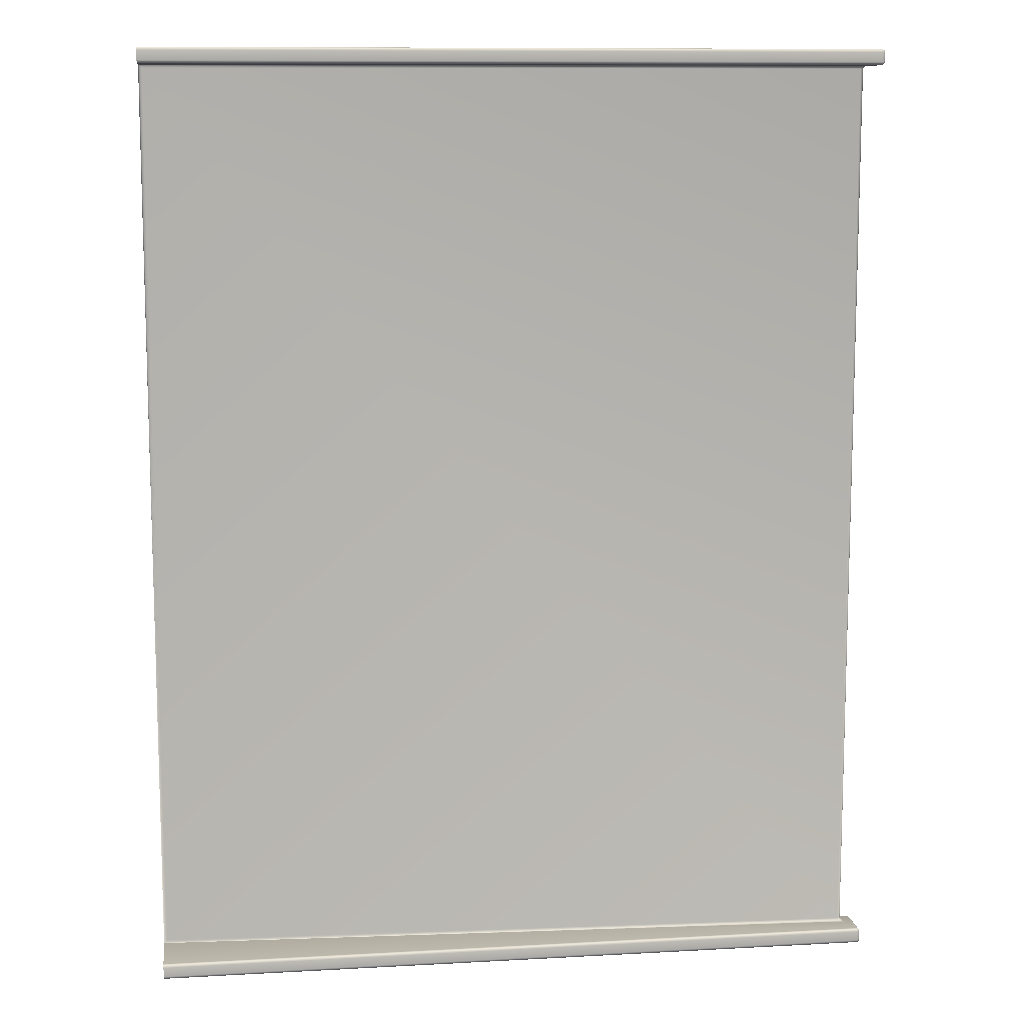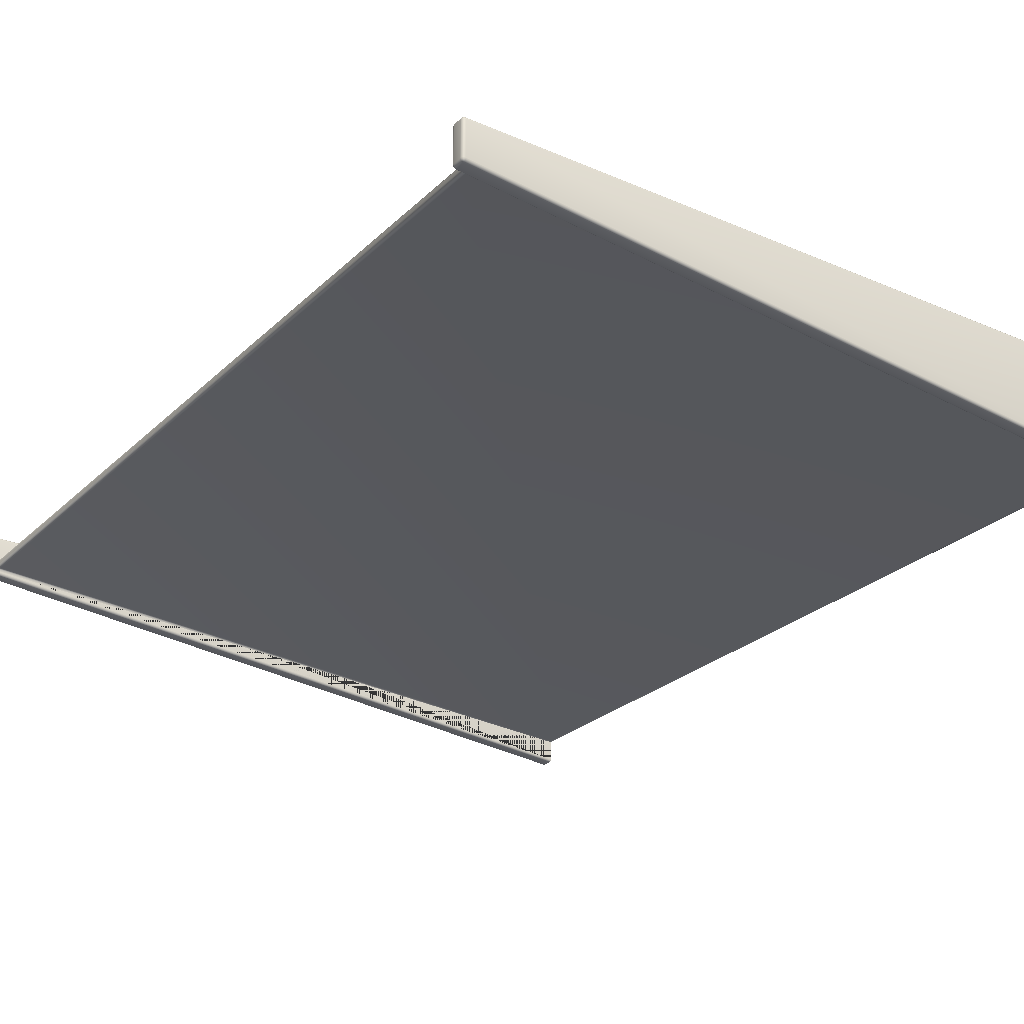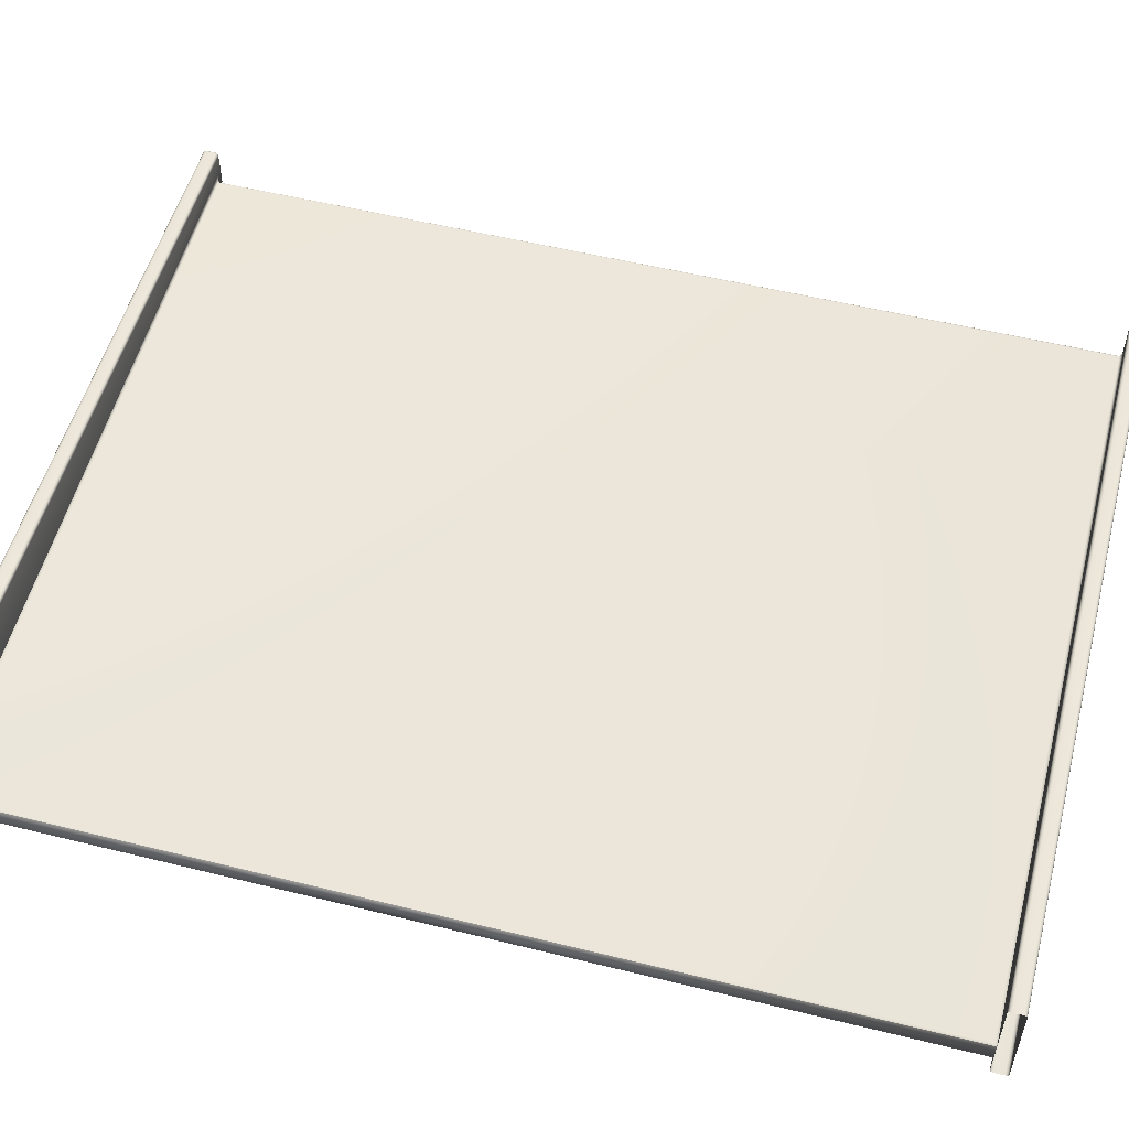
<metadata>
{"format":"obj","ext":"obj","renderer":"f3d","projection":"perspective","resolution":1024,"background":"white","views":[{"elev":10.4,"azim":172.0,"up":"+Z"},{"elev":-25.9,"azim":-34.5,"up":"+Y"},{"elev":53.4,"azim":104.8,"up":"+Y"}]}
</metadata>
<code>
o Luggage_Holder_Cube.001
v -3.152 0.2173 0
v -3.152 0.1352 0
v -3.124 0.1334 -4.833
v -3.152 0.1632 -4.833
v -3.18 0.1117 -4.861
v -3.133 0.1354 -4.833
v -3.14 0.1398 -4.833
v -3.135 0.1327 -4.841
v -3.14 0.1345 -4.842
v -3.145 0.1377 -4.842
v -3.147 0.1299 -4.849
v -3.149 0.1325 -4.849
v -3.15 0.1355 -4.848
v -3.154 0.1539 -4.841
v -3.157 0.1431 -4.849
v -3.151 0.1545 -4.833
v -3.152 0.1476 -4.842
v -3.155 0.1403 -4.849
v -3.147 0.1464 -4.833
v -3.149 0.1422 -4.842
v -3.152 0.138 -4.848
v -3.171 0.1188 -4.859
v -3.159 0.1251 -4.855
v -3.171 0.1209 -4.859
v -3.164 0.1257 -4.857
v -3.157 0.1295 -4.854
v -3.164 0.1317 -4.855
v -3.159 0.1329 -4.854
v -3.155 0.1339 -4.852
v -3.18 0.2439 -4.861
v -3.152 0.1893 -4.833
v -3.124 0.2159 -4.833
v -3.171 0.2341 -4.859
v -3.164 0.2226 -4.855
v -3.171 0.2357 -4.859
v -3.164 0.2285 -4.857
v -3.159 0.2207 -4.854
v -3.16 0.2281 -4.855
v -3.157 0.2236 -4.854
v -3.155 0.219 -4.852
v -3.151 0.1978 -4.833
v -3.147 0.2054 -4.833
v -3.154 0.1991 -4.841
v -3.152 0.2052 -4.842
v -3.149 0.2101 -4.842
v -3.157 0.2106 -4.849
v -3.155 0.2128 -4.849
v -3.152 0.2146 -4.848
v -3.135 0.2178 -4.841
v -3.147 0.2219 -4.849
v -3.133 0.2149 -4.833
v -3.141 0.2164 -4.842
v -3.149 0.2195 -4.849
v -3.14 0.2113 -4.833
v -3.145 0.2139 -4.842
v -3.15 0.2168 -4.848
v -3.248 0.082 -4.889
v -3.247 0.1101 -4.861
v -3.275 0.1125 -4.889
v -3.248 0.08339 -4.88
v -3.248 0.08739 -4.872
v -3.256 0.08412 -4.889
v -3.256 0.08578 -4.88
v -3.256 0.08953 -4.873
v -3.264 0.08878 -4.889
v -3.264 0.09018 -4.88
v -3.262 0.09275 -4.874
v -3.256 0.1108 -4.862
v -3.264 0.1115 -4.866
v -3.247 0.1014 -4.862
v -3.256 0.102 -4.864
v -3.264 0.1029 -4.868
v -3.248 0.09361 -4.866
v -3.256 0.09471 -4.868
v -3.262 0.09652 -4.87
v -3.274 0.1037 -4.889
v -3.27 0.09552 -4.889
v -3.274 0.1124 -4.88
v -3.272 0.1033 -4.88
v -3.269 0.0958 -4.88
v -3.27 0.112 -4.872
v -3.269 0.1033 -4.873
v -3.266 0.09684 -4.874
v -3.247 0.4198 -4.999
v -3.275 0.4198 -4.971
v -3.247 0.4478 -4.971
v -3.256 0.4198 -4.998
v -3.264 0.4198 -4.994
v -3.247 0.4284 -4.998
v -3.256 0.4287 -4.996
v -3.264 0.4284 -4.992
v -3.247 0.4362 -4.994
v -3.256 0.4359 -4.992
v -3.262 0.4346 -4.989
v -3.274 0.4284 -4.971
v -3.27 0.4362 -4.971
v -3.274 0.4198 -4.98
v -3.272 0.4287 -4.98
v -3.269 0.4359 -4.979
v -3.27 0.4198 -4.987
v -3.269 0.4284 -4.987
v -3.266 0.4346 -4.986
v -3.247 0.4464 -4.98
v -3.247 0.4424 -4.987
v -3.256 0.4464 -4.971
v -3.256 0.4448 -4.98
v -3.256 0.441 -4.987
v -3.264 0.4424 -4.971
v -3.264 0.441 -4.98
v -3.262 0.4384 -4.986
v 3.152 0.4198 -4.999
v 3.152 0.4478 -4.971
v 3.152 0.4284 -4.998
v 3.152 0.4362 -4.994
v 3.152 0.4424 -4.987
v 3.152 0.4464 -4.98
v 3.152 -0.4838 -4.971
v 3.152 -0.4557 -4.999
v 3.152 -0.4824 -4.98
v 3.152 -0.4784 -4.987
v 3.152 -0.4722 -4.994
v 3.152 -0.4643 -4.998
v -3.247 0.1101 -4.999
v -3.248 0.082 -4.971
v -3.275 0.1125 -4.971
v -3.247 0.1014 -4.998
v -3.248 0.09361 -4.994
v -3.256 0.1108 -4.998
v -3.256 0.1019 -4.996
v -3.256 0.09473 -4.992
v -3.264 0.1115 -4.994
v -3.264 0.1028 -4.992
v -3.262 0.09652 -4.989
v -3.256 0.08412 -4.971
v -3.264 0.08878 -4.971
v -3.248 0.08339 -4.98
v -3.256 0.08579 -4.98
v -3.264 0.09016 -4.979
v -3.248 0.08739 -4.987
v -3.256 0.08955 -4.987
v -3.262 0.09275 -4.986
v -3.274 0.1124 -4.98
v -3.27 0.112 -4.987
v -3.274 0.1037 -4.971
v -3.272 0.1033 -4.98
v -3.269 0.1033 -4.987
v -3.27 0.09552 -4.971
v -3.269 0.09578 -4.98
v -3.266 0.09684 -4.986
v 3.152 -0.4557 -4.861
v 3.152 -0.4838 -4.889
v 3.152 -0.4643 -4.862
v 3.152 -0.4722 -4.866
v 3.152 -0.4784 -4.872
v 3.152 -0.4824 -4.88
v 3.124 -0.2621 -4.833
v 3.15 -0.2638 -4.861
v 3.133 -0.2626 -4.841
v 3.14 -0.2631 -4.849
v 3.146 -0.2635 -4.855
v 3.149 -0.2637 -4.859
v -3.275 0.4198 -4.889
v -3.247 0.4198 -4.861
v -3.247 0.4478 -4.889
v -3.274 0.4198 -4.88
v -3.27 0.4198 -4.872
v -3.274 0.4284 -4.889
v -3.272 0.4287 -4.88
v -3.269 0.4284 -4.873
v -3.27 0.4362 -4.889
v -3.269 0.4359 -4.88
v -3.266 0.4346 -4.874
v -3.247 0.4284 -4.862
v -3.247 0.4362 -4.866
v -3.256 0.4198 -4.862
v -3.256 0.4287 -4.864
v -3.256 0.4359 -4.868
v -3.264 0.4198 -4.866
v -3.264 0.4284 -4.868
v -3.262 0.4346 -4.87
v -3.256 0.4464 -4.889
v -3.264 0.4424 -4.889
v -3.247 0.4464 -4.88
v -3.256 0.4448 -4.88
v -3.264 0.441 -4.88
v -3.247 0.4424 -4.872
v -3.256 0.441 -4.873
v -3.262 0.4384 -4.874
v 3.152 0.4478 -4.889
v 3.152 0.4198 -4.861
v 3.152 0.4464 -4.88
v 3.152 0.4424 -4.872
v 3.152 0.4362 -4.866
v 3.152 0.4284 -4.862
v 3.124 -0.08723 -4.833
v 3.152 -0.08864 -4.861
v 3.133 -0.08765 -4.841
v 3.141 -0.08804 -4.849
v 3.147 -0.08835 -4.855
v 3.151 -0.08856 -4.859
v -3.152 0.1632 3.017
v -3.124 0.1334 3.017
v -3.18 0.1117 3.045
v -3.151 0.1545 3.017
v -3.147 0.1464 3.017
v -3.154 0.1539 3.025
v -3.152 0.1475 3.025
v -3.149 0.1421 3.025
v -3.157 0.1431 3.033
v -3.155 0.1403 3.033
v -3.152 0.138 3.032
v -3.135 0.1327 3.025
v -3.147 0.1299 3.033
v -3.133 0.1354 3.017
v -3.14 0.1347 3.025
v -3.148 0.1326 3.033
v -3.14 0.1398 3.017
v -3.145 0.1378 3.025
v -3.15 0.1355 3.032
v -3.171 0.1209 3.043
v -3.164 0.1317 3.039
v -3.171 0.1188 3.043
v -3.164 0.1256 3.041
v -3.159 0.1329 3.038
v -3.159 0.1251 3.039
v -3.157 0.1295 3.038
v -3.155 0.1339 3.036
v -3.152 0.1893 3.017
v -3.18 0.2439 3.045
v -3.124 0.2159 3.017
v -3.154 0.1991 3.025
v -3.157 0.2106 3.033
v -3.151 0.1978 3.017
v -3.152 0.205 3.025
v -3.155 0.2128 3.033
v -3.147 0.2054 3.017
v -3.149 0.2101 3.025
v -3.152 0.2146 3.032
v -3.171 0.2357 3.043
v -3.16 0.2281 3.039
v -3.171 0.2341 3.043
v -3.165 0.2284 3.041
v -3.157 0.2235 3.038
v -3.164 0.2226 3.039
v -3.159 0.2207 3.038
v -3.155 0.219 3.036
v -3.133 0.2149 3.017
v -3.14 0.2113 3.017
v -3.135 0.2178 3.025
v -3.141 0.2167 3.025
v -3.145 0.214 3.025
v -3.147 0.2219 3.033
v -3.149 0.2196 3.033
v -3.15 0.2168 3.032
v -3.248 0.082 3.073
v -3.275 0.1125 3.073
v -3.247 0.1101 3.045
v -3.256 0.08412 3.073
v -3.264 0.08877 3.073
v -3.248 0.08339 3.064
v -3.256 0.08579 3.064
v -3.264 0.09016 3.064
v -3.248 0.08738 3.056
v -3.256 0.08955 3.056
v -3.262 0.09275 3.058
v -3.274 0.1124 3.064
v -3.27 0.112 3.056
v -3.274 0.1037 3.073
v -3.272 0.1033 3.064
v -3.269 0.1033 3.056
v -3.27 0.09552 3.073
v -3.269 0.09578 3.064
v -3.266 0.09684 3.058
v -3.247 0.1014 3.046
v -3.248 0.0936 3.05
v -3.256 0.1108 3.046
v -3.256 0.1019 3.048
v -3.256 0.09472 3.051
v -3.264 0.1115 3.05
v -3.264 0.1028 3.051
v -3.262 0.09652 3.054
v -3.247 0.4198 3.183
v -3.247 0.4478 3.155
v -3.275 0.4198 3.155
v -3.247 0.4284 3.181
v -3.247 0.4362 3.177
v -3.256 0.4198 3.181
v -3.256 0.4287 3.18
v -3.256 0.4359 3.176
v -3.264 0.4198 3.177
v -3.264 0.4284 3.176
v -3.262 0.4346 3.173
v -3.256 0.4464 3.155
v -3.264 0.4424 3.155
v -3.247 0.4464 3.163
v -3.256 0.4448 3.163
v -3.264 0.441 3.163
v -3.247 0.4424 3.171
v -3.256 0.441 3.171
v -3.262 0.4384 3.169
v -3.274 0.4198 3.163
v -3.27 0.4198 3.171
v -3.274 0.4284 3.155
v -3.272 0.4287 3.164
v -3.269 0.4284 3.171
v -3.27 0.4362 3.155
v -3.269 0.4359 3.163
v -3.266 0.4346 3.169
v 3.152 0.4478 3.155
v 3.152 0.4198 3.183
v 3.152 0.4464 3.163
v 3.152 0.4424 3.171
v 3.152 0.4362 3.177
v 3.152 0.4284 3.181
v 3.152 -0.4557 3.183
v 3.152 -0.4838 3.155
v 3.152 -0.4643 3.181
v 3.152 -0.4722 3.177
v 3.152 -0.4784 3.171
v 3.152 -0.4824 3.163
v -3.247 0.1101 3.183
v -3.275 0.1125 3.155
v -3.248 0.082 3.155
v -3.256 0.1108 3.181
v -3.264 0.1115 3.177
v -3.247 0.1014 3.181
v -3.256 0.102 3.18
v -3.264 0.1029 3.176
v -3.248 0.0936 3.177
v -3.256 0.09471 3.176
v -3.262 0.09652 3.173
v -3.274 0.1037 3.155
v -3.27 0.09552 3.155
v -3.274 0.1124 3.163
v -3.272 0.1033 3.163
v -3.269 0.09579 3.163
v -3.27 0.112 3.171
v -3.269 0.1033 3.171
v -3.266 0.09684 3.169
v -3.248 0.08339 3.163
v -3.248 0.08738 3.171
v -3.256 0.08412 3.155
v -3.256 0.08578 3.164
v -3.256 0.08953 3.171
v -3.264 0.08877 3.155
v -3.264 0.09018 3.163
v -3.262 0.09275 3.169
v 3.152 -0.4838 3.073
v 3.152 -0.4557 3.045
v 3.152 -0.4824 3.064
v 3.152 -0.4784 3.056
v 3.152 -0.4722 3.05
v 3.152 -0.4643 3.046
v 3.124 -0.2621 3.017
v 3.15 -0.2652 3.045
v 3.133 -0.2627 3.025
v 3.14 -0.2634 3.033
v 3.146 -0.2641 3.039
v 3.15 -0.2647 3.043
v -3.275 0.4198 3.073
v -3.247 0.4478 3.073
v -3.247 0.4198 3.045
v -3.274 0.4284 3.073
v -3.27 0.4362 3.073
v -3.274 0.4198 3.064
v -3.272 0.4287 3.064
v -3.269 0.4359 3.064
v -3.27 0.4198 3.056
v -3.269 0.4284 3.056
v -3.266 0.4346 3.058
v -3.247 0.4464 3.064
v -3.247 0.4424 3.056
v -3.256 0.4464 3.073
v -3.256 0.4448 3.064
v -3.256 0.441 3.056
v -3.264 0.4424 3.073
v -3.264 0.441 3.064
v -3.262 0.4384 3.058
v -3.256 0.4198 3.046
v -3.264 0.4198 3.05
v -3.247 0.4284 3.046
v -3.256 0.4287 3.048
v -3.264 0.4284 3.051
v -3.247 0.4362 3.05
v -3.256 0.4359 3.051
v -3.262 0.4346 3.054
v 3.152 0.4198 3.045
v 3.152 0.4478 3.073
v 3.152 0.4284 3.046
v 3.152 0.4362 3.05
v 3.152 0.4424 3.056
v 3.152 0.4464 3.064
v 3.124 -0.08723 3.017
v 3.153 -0.08724 3.045
v 3.133 -0.08759 3.025
v 3.141 -0.08777 3.033
v 3.147 -0.08777 3.039
v 3.152 -0.08759 3.043
f 228 31 4 201
f 164 189 112 86
f 84 111 118 123
f 59 162 85 125
f 394 355 157 196
f 349 257 362 387 394 229 203 355
f 151 57 124 117
f 256 322 284 360
f 348 316 323 255
f 361 283 309 388
f 282 321 315 310
f 393 195 32 230
f 150 157 5 30 196 190 163 58
f 3 6 9 8
f 6 7 10 9
f 7 19 20 10
f 8 9 12 11
f 9 10 13 12
f 10 20 21 13
f 4 14 17 16
f 14 15 18 17
f 15 27 28 18
f 16 17 20 19
f 17 18 21 20
f 18 28 29 21
f 5 22 25 24
f 22 23 26 25
f 23 11 12 26
f 24 25 28 27
f 25 26 29 28
f 26 12 13 29
f 13 21 29
f 30 33 36 35
f 33 34 37 36
f 34 46 47 37
f 35 36 39 38
f 36 37 40 39
f 37 47 48 40
f 31 41 44 43
f 41 42 45 44
f 42 54 55 45
f 43 44 47 46
f 44 45 48 47
f 45 55 56 48
f 32 49 52 51
f 49 50 53 52
f 50 38 39 53
f 51 52 55 54
f 52 53 56 55
f 53 39 40 56
f 40 48 56
f 57 60 63 62
f 60 61 64 63
f 61 73 74 64
f 62 63 66 65
f 63 64 67 66
f 64 74 75 67
f 58 68 71 70
f 68 69 72 71
f 69 81 82 72
f 70 71 74 73
f 71 72 75 74
f 72 82 83 75
f 59 76 79 78
f 76 77 80 79
f 77 65 66 80
f 78 79 82 81
f 79 80 83 82
f 80 66 67 83
f 67 75 83
f 84 87 90 89
f 87 88 91 90
f 88 100 101 91
f 89 90 93 92
f 90 91 94 93
f 91 101 102 94
f 85 95 98 97
f 95 96 99 98
f 96 108 109 99
f 97 98 101 100
f 98 99 102 101
f 99 109 110 102
f 86 103 106 105
f 103 104 107 106
f 104 92 93 107
f 105 106 109 108
f 106 107 110 109
f 107 93 94 110
f 94 102 110
f 123 126 129 128
f 126 127 130 129
f 127 139 140 130
f 128 129 132 131
f 129 130 133 132
f 130 140 141 133
f 124 134 137 136
f 134 135 138 137
f 135 147 148 138
f 136 137 140 139
f 137 138 141 140
f 138 148 149 141
f 125 142 145 144
f 142 143 146 145
f 143 131 132 146
f 144 145 148 147
f 145 146 149 148
f 146 132 133 149
f 133 141 149
f 162 165 168 167
f 165 166 169 168
f 166 178 179 169
f 167 168 171 170
f 168 169 172 171
f 169 179 180 172
f 163 173 176 175
f 173 174 177 176
f 174 186 187 177
f 175 176 179 178
f 176 177 180 179
f 177 187 188 180
f 164 181 184 183
f 181 182 185 184
f 182 170 171 185
f 183 184 187 186
f 184 185 188 187
f 185 171 172 188
f 172 180 188
f 201 204 207 206
f 204 205 208 207
f 205 217 218 208
f 206 207 210 209
f 207 208 211 210
f 208 218 219 211
f 202 212 215 214
f 212 213 216 215
f 213 225 226 216
f 214 215 218 217
f 215 216 219 218
f 216 226 227 219
f 203 220 223 222
f 220 221 224 223
f 221 209 210 224
f 222 223 226 225
f 223 224 227 226
f 224 210 211 227
f 211 219 227
f 228 231 234 233
f 231 232 235 234
f 232 244 245 235
f 233 234 237 236
f 234 235 238 237
f 235 245 246 238
f 229 239 242 241
f 239 240 243 242
f 240 252 253 243
f 241 242 245 244
f 242 243 246 245
f 243 253 254 246
f 230 247 250 249
f 247 248 251 250
f 248 236 237 251
f 249 250 253 252
f 250 251 254 253
f 251 237 238 254
f 238 246 254
f 255 258 261 260
f 258 259 262 261
f 259 271 272 262
f 260 261 264 263
f 261 262 265 264
f 262 272 273 265
f 256 266 269 268
f 266 267 270 269
f 267 279 280 270
f 268 269 272 271
f 269 270 273 272
f 270 280 281 273
f 257 274 277 276
f 274 275 278 277
f 275 263 264 278
f 276 277 280 279
f 277 278 281 280
f 278 264 265 281
f 265 273 281
f 282 285 288 287
f 285 286 289 288
f 286 298 299 289
f 287 288 291 290
f 288 289 292 291
f 289 299 300 292
f 283 293 296 295
f 293 294 297 296
f 294 306 307 297
f 295 296 299 298
f 296 297 300 299
f 297 307 308 300
f 284 301 304 303
f 301 302 305 304
f 302 290 291 305
f 303 304 307 306
f 304 305 308 307
f 305 291 292 308
f 292 300 308
f 321 324 327 326
f 324 325 328 327
f 325 337 338 328
f 326 327 330 329
f 327 328 331 330
f 328 338 339 331
f 322 332 335 334
f 332 333 336 335
f 333 345 346 336
f 334 335 338 337
f 335 336 339 338
f 336 346 347 339
f 323 340 343 342
f 340 341 344 343
f 341 329 330 344
f 342 343 346 345
f 343 344 347 346
f 344 330 331 347
f 331 339 347
f 360 363 366 365
f 363 364 367 366
f 364 376 377 367
f 365 366 369 368
f 366 367 370 369
f 367 377 378 370
f 361 371 374 373
f 371 372 375 374
f 372 384 385 375
f 373 374 377 376
f 374 375 378 377
f 375 385 386 378
f 362 379 382 381
f 379 380 383 382
f 380 368 369 383
f 381 382 385 384
f 382 383 386 385
f 383 369 370 386
f 370 378 386
f 86 112 116 103
f 103 116 115 104
f 104 115 114 92
f 92 114 113 89
f 89 113 111 84
f 195 393 395 197
f 197 395 396 198
f 198 396 397 199
f 199 397 398 200
f 200 398 394 196
f 32 195 197 49
f 49 197 198 50
f 50 198 199 38
f 38 199 200 35
f 35 200 196 30
f 117 124 136 119
f 119 136 139 120
f 120 139 127 121
f 121 127 126 122
f 122 126 123 118
f 31 228 233 41
f 41 233 236 42
f 42 236 248 54
f 54 248 247 51
f 51 247 230 32
f 85 162 167 95
f 95 167 170 96
f 96 170 182 108
f 108 182 181 105
f 105 181 164 86
f 59 125 144 76
f 76 144 147 77
f 77 147 135 65
f 65 135 134 62
f 62 134 124 57
f 163 190 194 173
f 173 194 193 174
f 174 193 192 186
f 186 192 191 183
f 183 191 189 164
f 58 163 175 68
f 68 175 178 69
f 69 178 166 81
f 81 166 165 78
f 78 165 162 59
f 5 157 161 22
f 22 161 160 23
f 23 160 159 11
f 11 159 158 8
f 8 158 156 3
f 57 151 155 60
f 60 155 154 61
f 61 154 153 73
f 73 153 152 70
f 70 152 150 58
f 4 31 43 14
f 14 43 46 15
f 15 46 34 27
f 27 34 33 24
f 24 33 30 5
f 84 123 128 87
f 87 128 131 88
f 88 131 143 100
f 100 143 142 97
f 97 142 125 85
f 282 310 314 285
f 285 314 313 286
f 286 313 312 298
f 298 312 311 295
f 295 311 309 283
f 157 355 359 161
f 161 359 358 160
f 160 358 357 159
f 159 357 356 158
f 158 356 354 156
f 229 394 398 239
f 239 398 397 240
f 240 397 396 252
f 252 396 395 249
f 249 395 393 230
f 315 321 326 317
f 317 326 329 318
f 318 329 341 319
f 319 341 340 320
f 320 340 323 316
f 3 202 214 6
f 6 214 217 7
f 7 217 205 19
f 19 205 204 16
f 16 204 201 4
f 283 361 373 293
f 293 373 376 294
f 294 376 364 306
f 306 364 363 303
f 303 363 360 284
f 255 323 342 258
f 258 342 345 259
f 259 345 333 271
f 271 333 332 268
f 268 332 322 256
f 361 388 392 371
f 371 392 391 372
f 372 391 390 384
f 384 390 389 381
f 381 389 387 362
f 256 360 365 266
f 266 365 368 267
f 267 368 380 279
f 279 380 379 276
f 276 379 362 257
f 202 354 356 212
f 212 356 357 213
f 213 357 358 225
f 225 358 359 222
f 222 359 355 203
f 257 349 353 274
f 274 353 352 275
f 275 352 351 263
f 263 351 350 260
f 260 350 348 255
f 203 229 241 220
f 220 241 244 221
f 221 244 232 209
f 209 232 231 206
f 206 231 228 201
f 284 322 334 301
f 301 334 337 302
f 302 337 325 290
f 290 325 324 287
f 287 324 321 282
f 156 354 202 3

</code>
